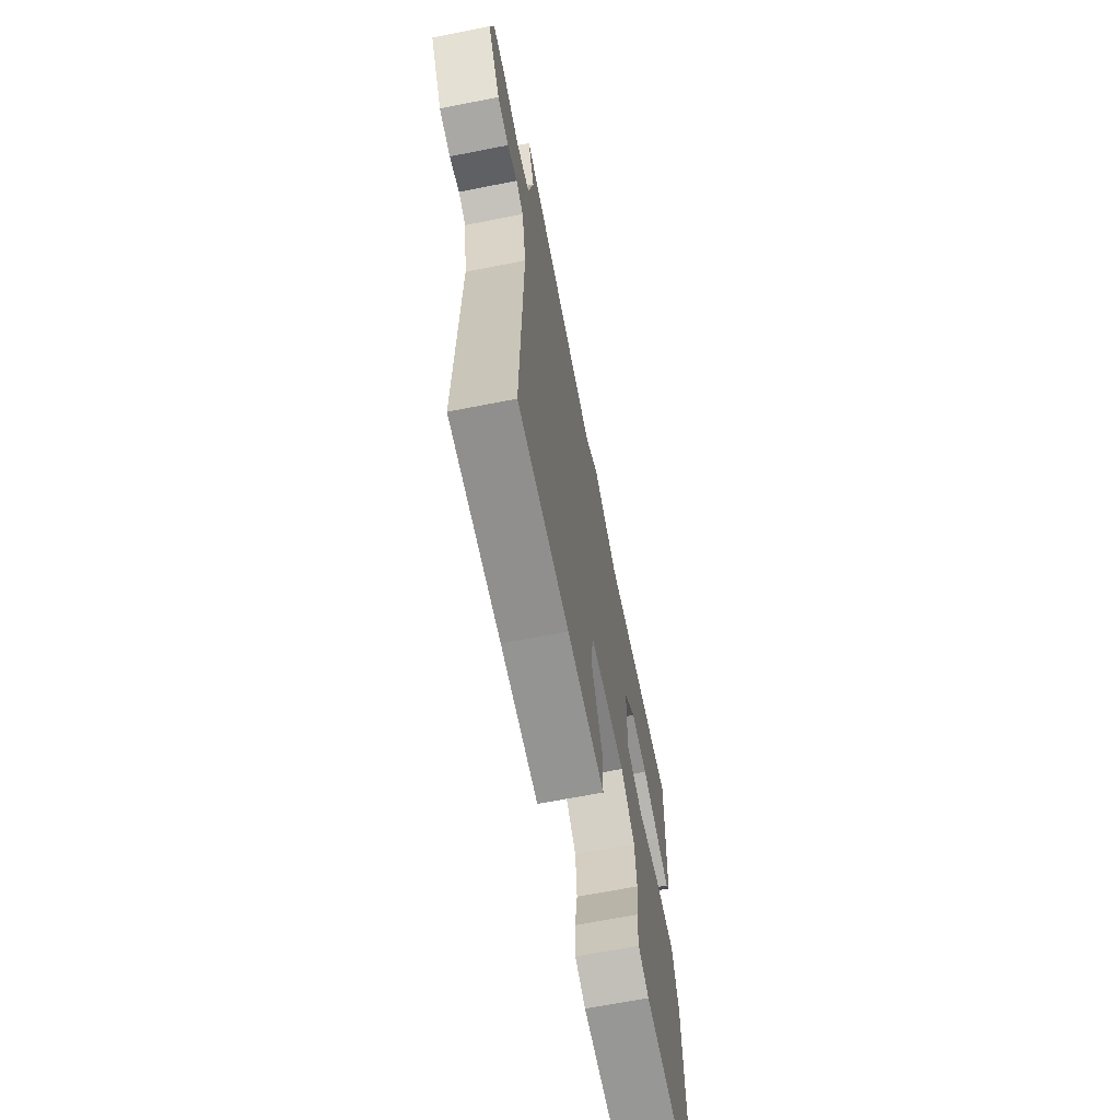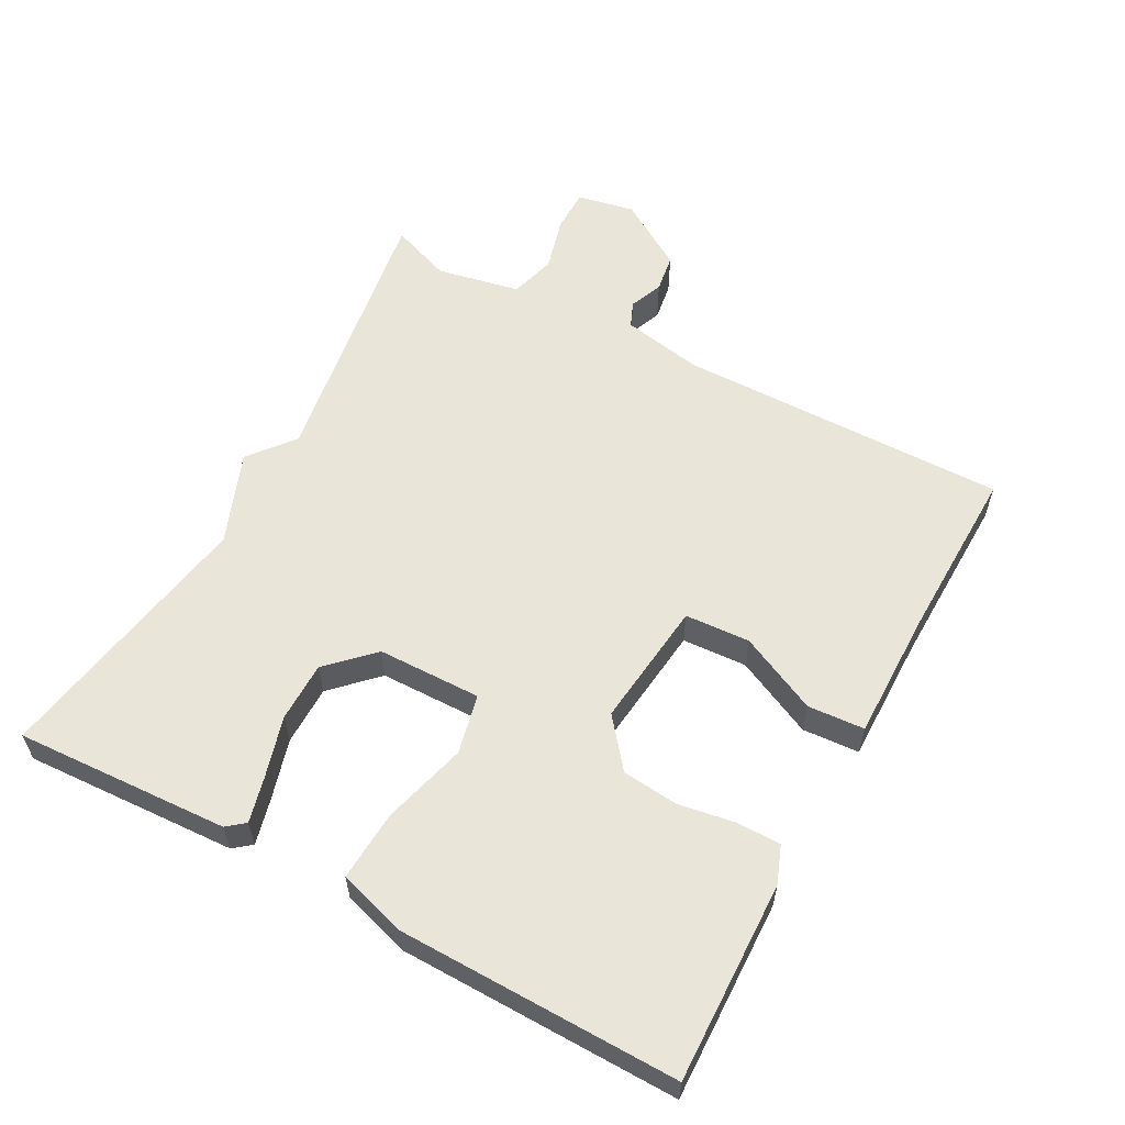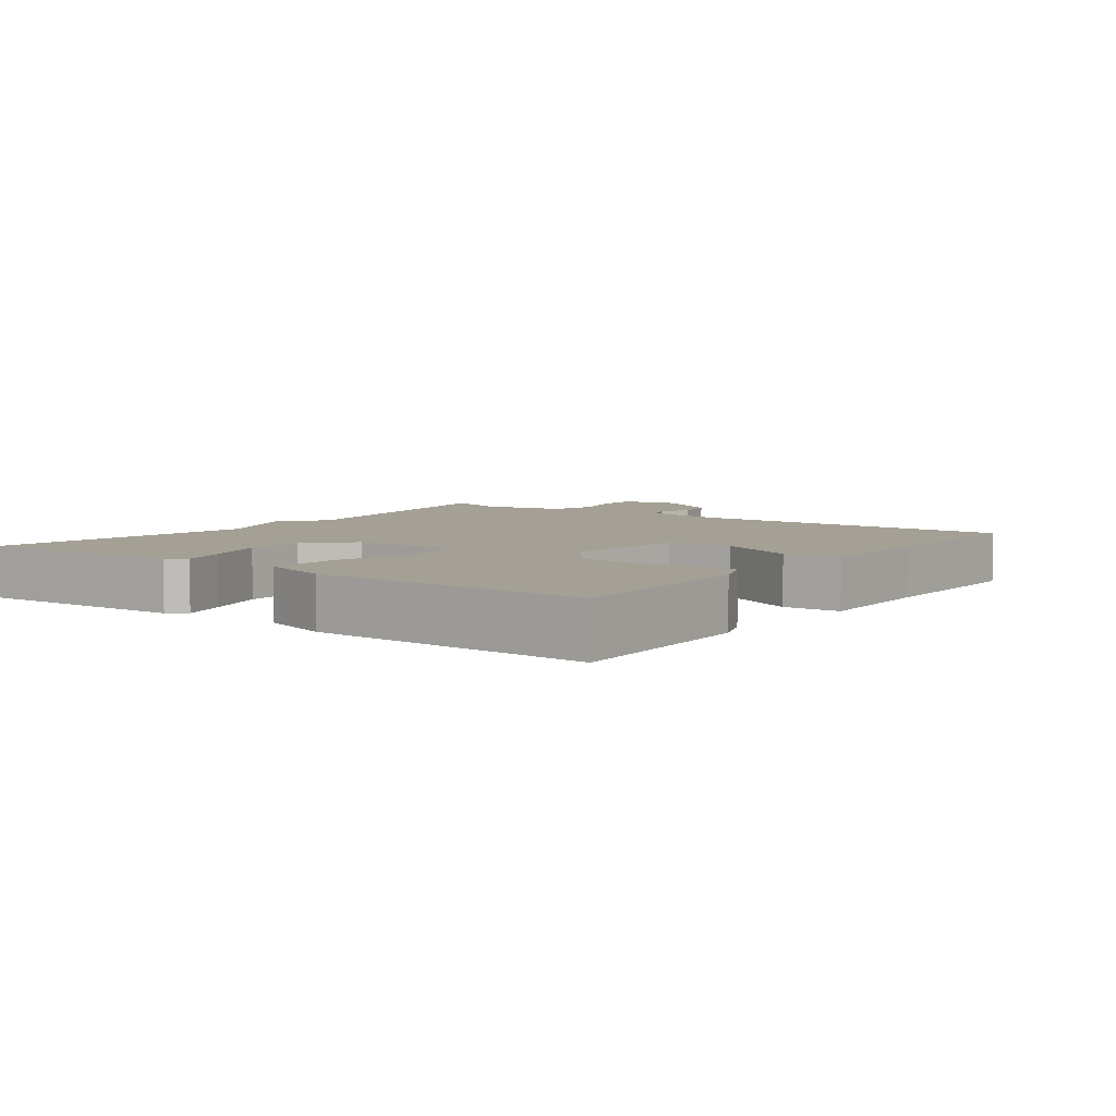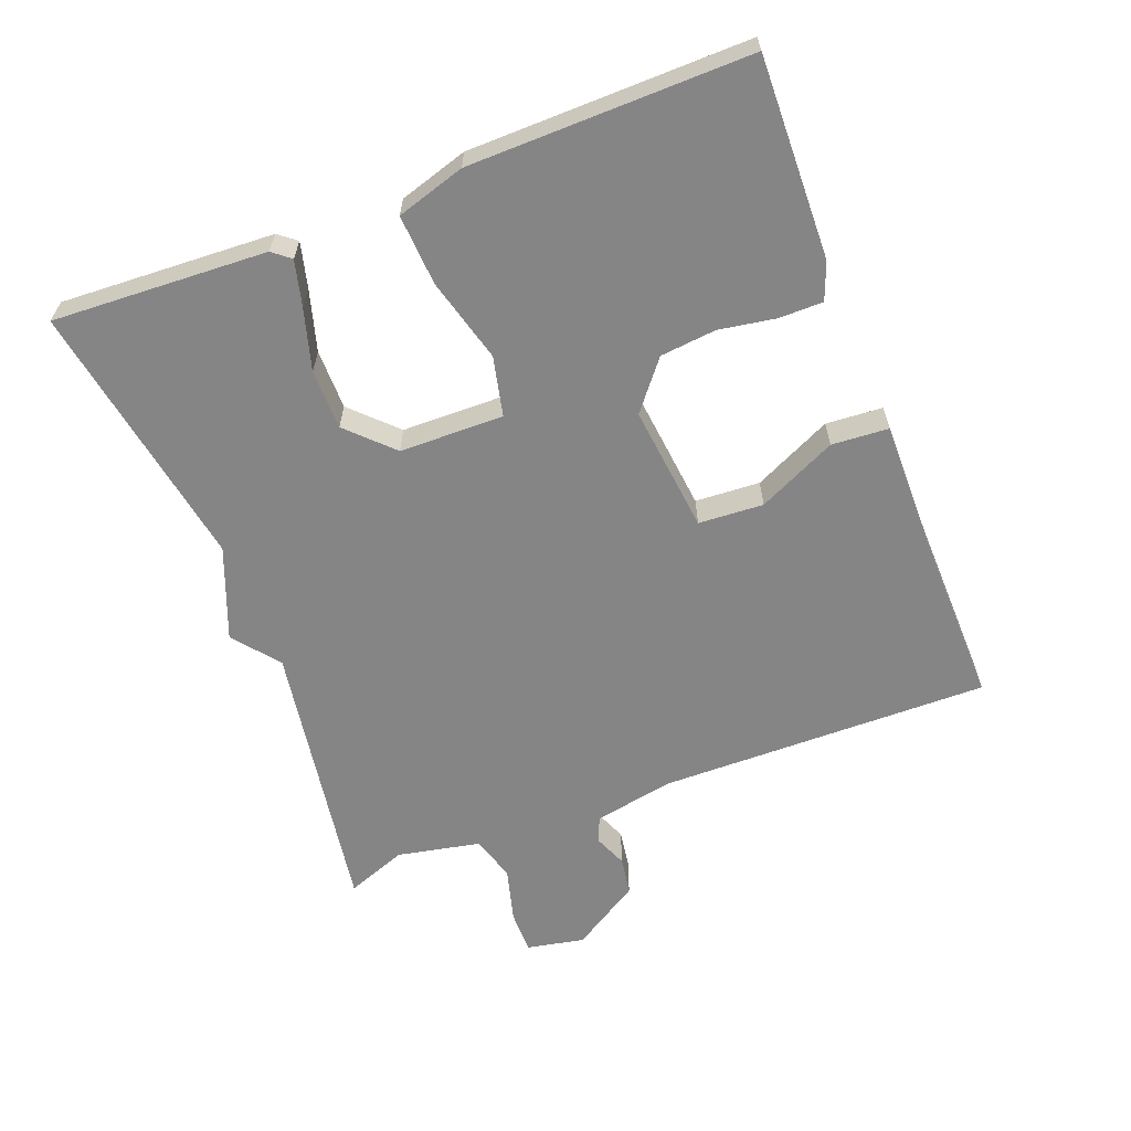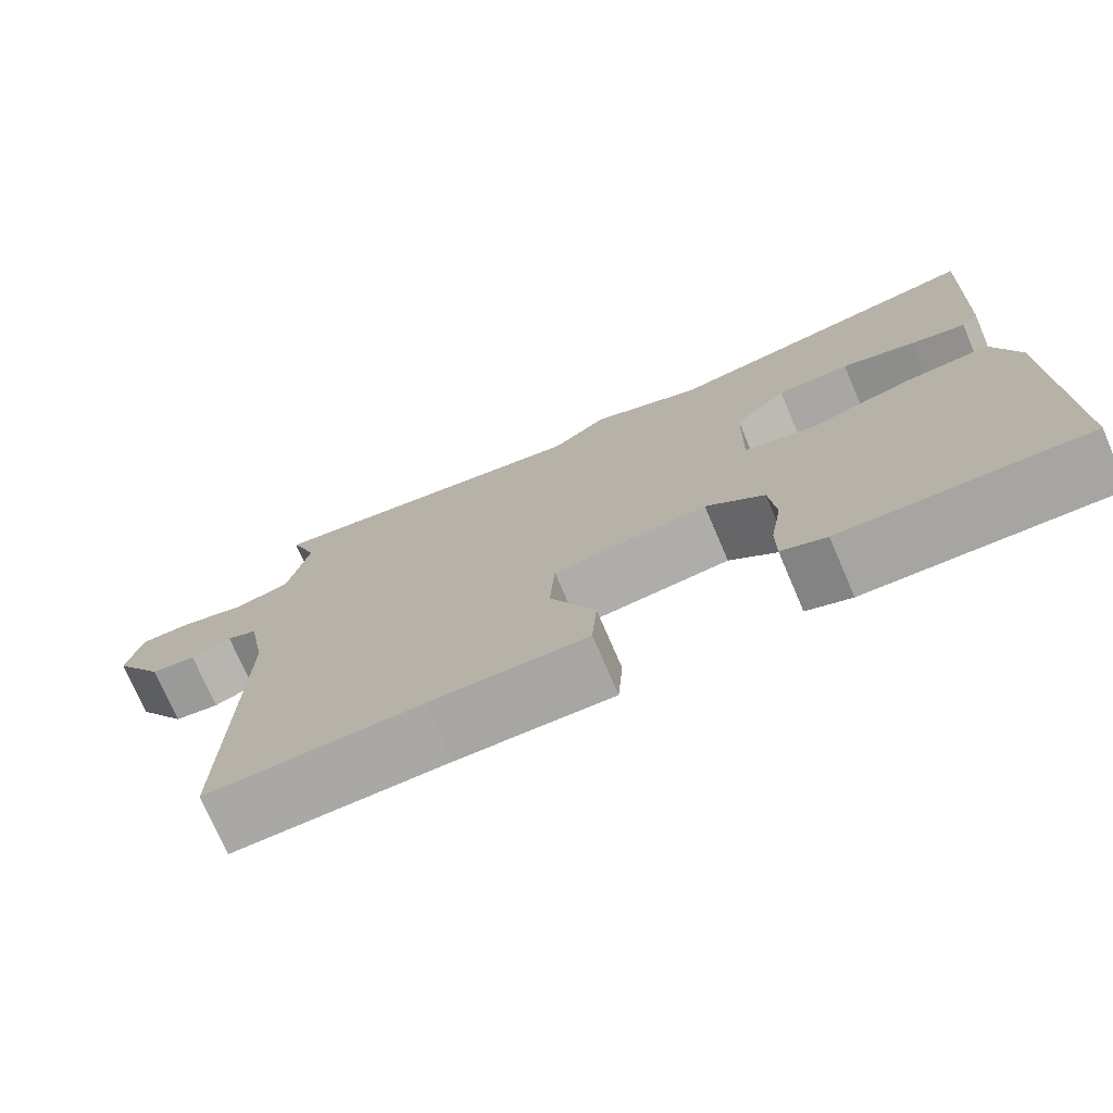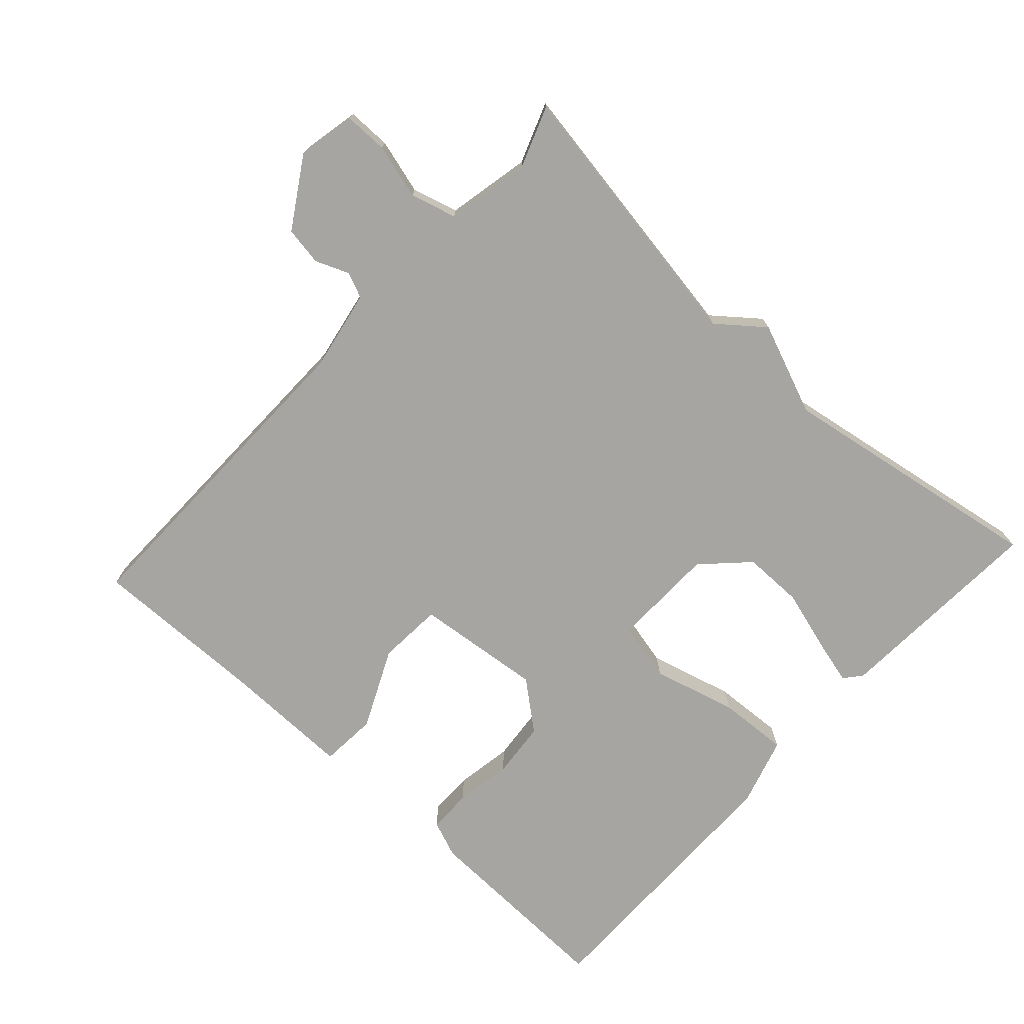
<metadata>
{"format":"obj","ext":"obj","renderer":"f3d","projection":"perspective","resolution":1024,"background":"white","views":[{"elev":-66.4,"azim":-78.8,"up":"+Z"},{"elev":58.4,"azim":118.6,"up":"+Y"},{"elev":5.7,"azim":126.8,"up":"+Y"},{"elev":-61.9,"azim":111.2,"up":"+Y"},{"elev":-74.5,"azim":23.2,"up":"+Z"},{"elev":-73.7,"azim":-42.5,"up":"+Y"}]}
</metadata>
<code>
v 0.5 0.07 -0.5
v 0.207 0.07 -0.491
v 0.153 0.07 -0.47
v 0.153 0.07 -0.406
v 0.167 0.07 -0.323
v 0.159 0.07 -0.241
v 0.089 0.07 -0.184
v -0.097 0.07 -0.204
v -0.103 0.07 -0.299
v -0.049 0.07 -0.414
v -0.055 0.07 -0.497
v -0.243 0.07 -0.495
v -0.5 0.07 -0.5
v -0.493 0.07 -0.016
v -0.515 0.07 0.102
v -0.552 0.07 0.118
v -0.601 0.07 0.098
v -0.657 0.07 0.107
v -0.72 0.07 0.208
v -0.703 0.07 0.292
v -0.639 0.07 0.292
v -0.559 0.07 0.27
v -0.492 0.07 0.289
v -0.467 0.07 0.411
v -0.5 0.07 0.5
v -0.093 0.07 0.434
v -0.027 0.07 0.487
v 0.107 0.07 0.434
v 0.5 0.07 0.5
v 0.483 0.07 0.187
v 0.462 0.07 0.161
v 0.396 0.07 0.178
v 0.307 0.07 0.204
v 0.219 0.07 0.204
v 0.156 0.07 0.141
v 0.153 0.07 -0.011
v 0.24 0.07 -0.031
v 0.363 0.07 0.002
v 0.466 0.07 0.008
v 0.496 0.07 -0.092
v 0.5 0 -0.5
v 0.207 0 -0.491
v 0.153 0 -0.47
v 0.153 0 -0.406
v 0.167 0 -0.323
v 0.159 0 -0.241
v 0.089 0 -0.184
v -0.097 0 -0.204
v -0.103 0 -0.299
v -0.049 0 -0.414
v -0.055 0 -0.497
v -0.243 0 -0.495
v -0.5 0 -0.5
v -0.493 0 -0.016
v -0.515 0 0.102
v -0.552 0 0.118
v -0.601 0 0.098
v -0.657 0 0.107
v -0.72 0 0.208
v -0.703 0 0.292
v -0.639 0 0.292
v -0.559 0 0.27
v -0.492 0 0.289
v -0.467 0 0.411
v -0.5 0 0.5
v -0.093 0 0.434
v -0.027 0 0.487
v 0.107 0 0.434
v 0.5 0 0.5
v 0.483 0 0.187
v 0.462 0 0.161
v 0.396 0 0.178
v 0.307 0 0.204
v 0.219 0 0.204
v 0.156 0 0.141
v 0.153 0 -0.011
v 0.24 0 -0.031
v 0.363 0 0.002
v 0.466 0 0.008
v 0.496 0 -0.092
f 3 4 5
f 2 3 5
f 1 2 5
f 40 1 5
f 39 40 5
f 38 39 5
f 37 38 5
f 36 37 5 6
f 31 32 33
f 30 31 33
f 29 30 33
f 28 29 33
f 28 33 34
f 27 28 34
f 26 27 34
f 26 34 35
f 25 26 35
f 24 25 35
f 20 21 22
f 19 20 22
f 18 19 22
f 17 18 22
f 16 17 22
f 15 16 22 23
f 24 35 36
f 23 24 36
f 15 23 36
f 14 15 36
f 9 10 11 12
f 12 13 14
f 9 12 14
f 8 9 14
f 36 6 7
f 7 8 14 36
f 45 44 43
f 45 43 42
f 45 42 41
f 45 41 80
f 45 80 79
f 45 79 78
f 45 78 77
f 46 45 77 76
f 73 72 71
f 73 71 70
f 73 70 69
f 73 69 68
f 74 73 68
f 74 68 67
f 74 67 66
f 75 74 66
f 75 66 65
f 75 65 64
f 62 61 60
f 62 60 59
f 62 59 58
f 62 58 57
f 62 57 56
f 63 62 56 55
f 76 75 64
f 76 64 63
f 76 63 55
f 76 55 54
f 52 51 50 49
f 54 53 52
f 54 52 49
f 54 49 48
f 47 46 76
f 76 54 48 47
f 1 41 42 2
f 2 42 43 3
f 3 43 44 4
f 4 44 45 5
f 5 45 46 6
f 6 46 47 7
f 7 47 48 8
f 8 48 49 9
f 9 49 50 10
f 10 50 51 11
f 11 51 52 12
f 12 52 53 13
f 13 53 54 14
f 14 54 55 15
f 15 55 56 16
f 16 56 57 17
f 17 57 58 18
f 18 58 59 19
f 19 59 60 20
f 20 60 61 21
f 21 61 62 22
f 22 62 63 23
f 23 63 64 24
f 24 64 65 25
f 25 65 66 26
f 26 66 67 27
f 27 67 68 28
f 28 68 69 29
f 29 69 70 30
f 30 70 71 31
f 31 71 72 32
f 32 72 73 33
f 33 73 74 34
f 34 74 75 35
f 35 75 76 36
f 36 76 77 37
f 37 77 78 38
f 38 78 79 39
f 39 79 80 40
f 40 80 41 1

</code>
